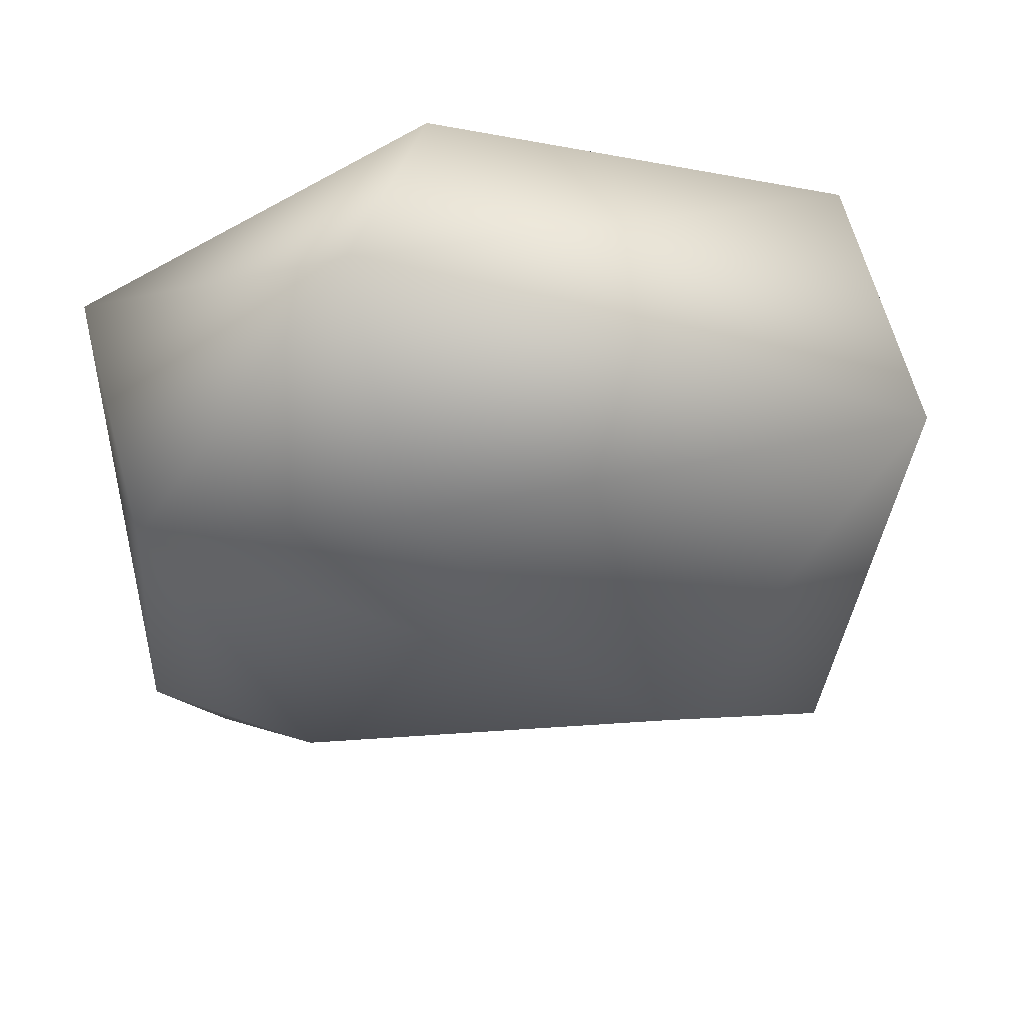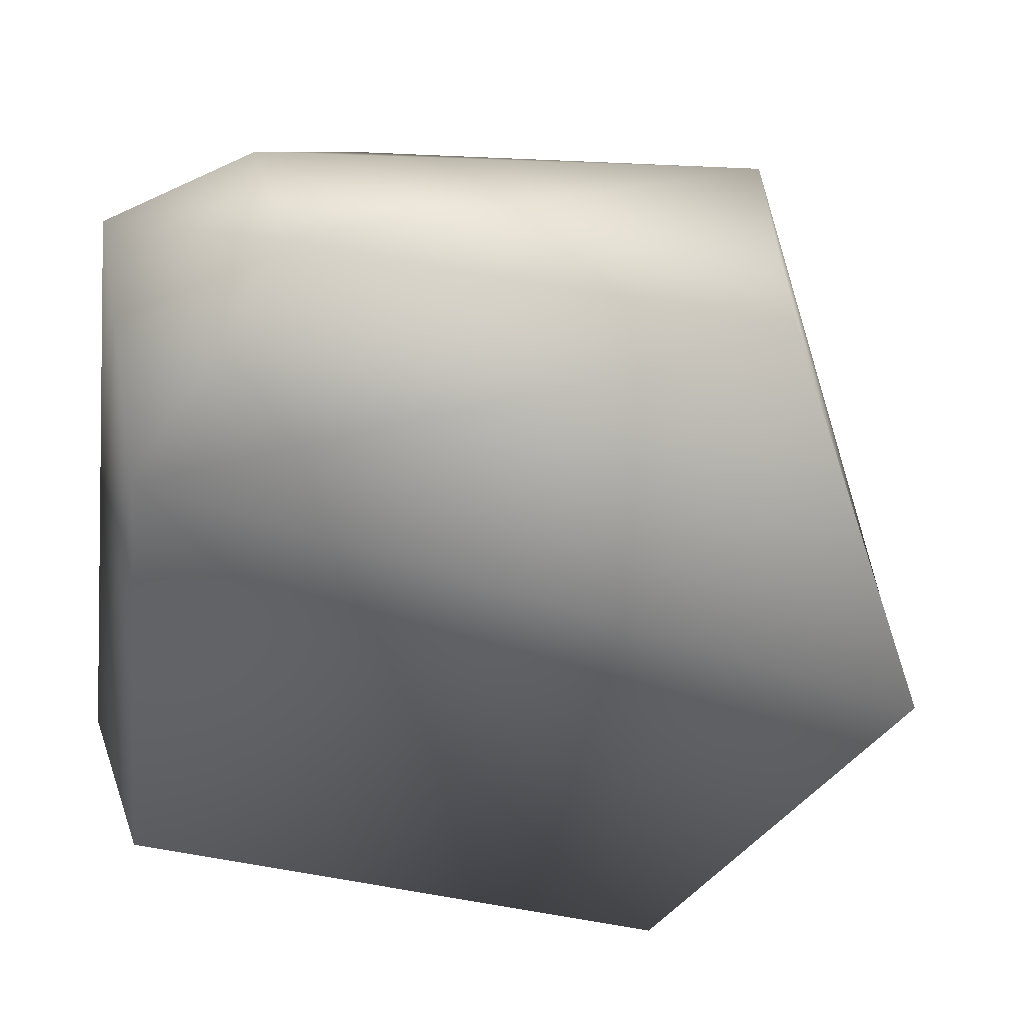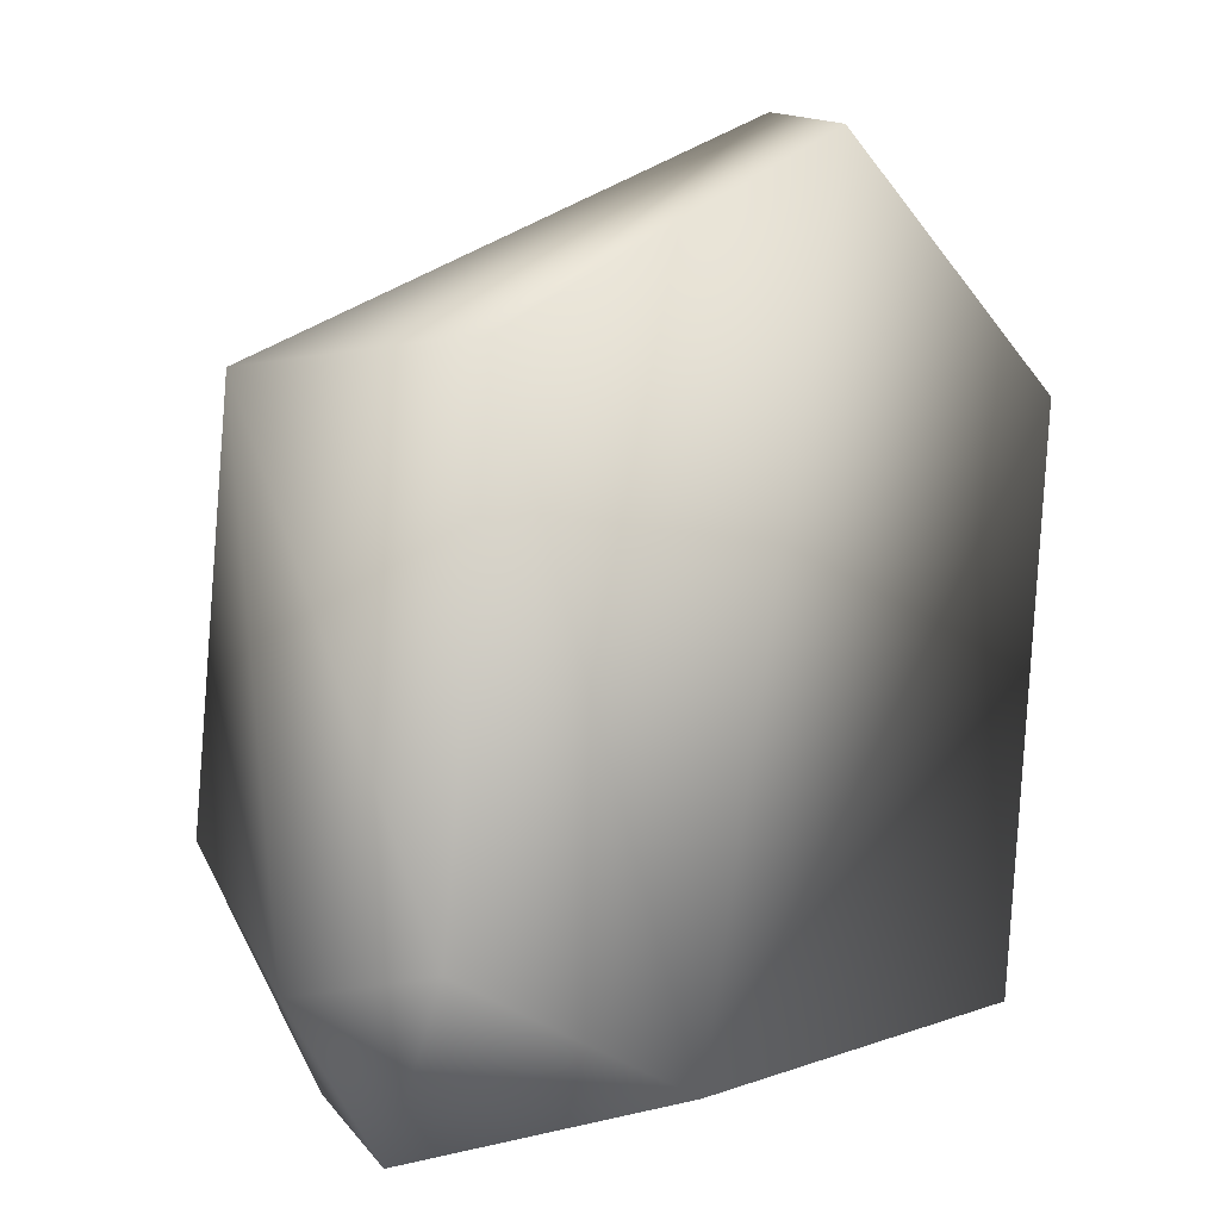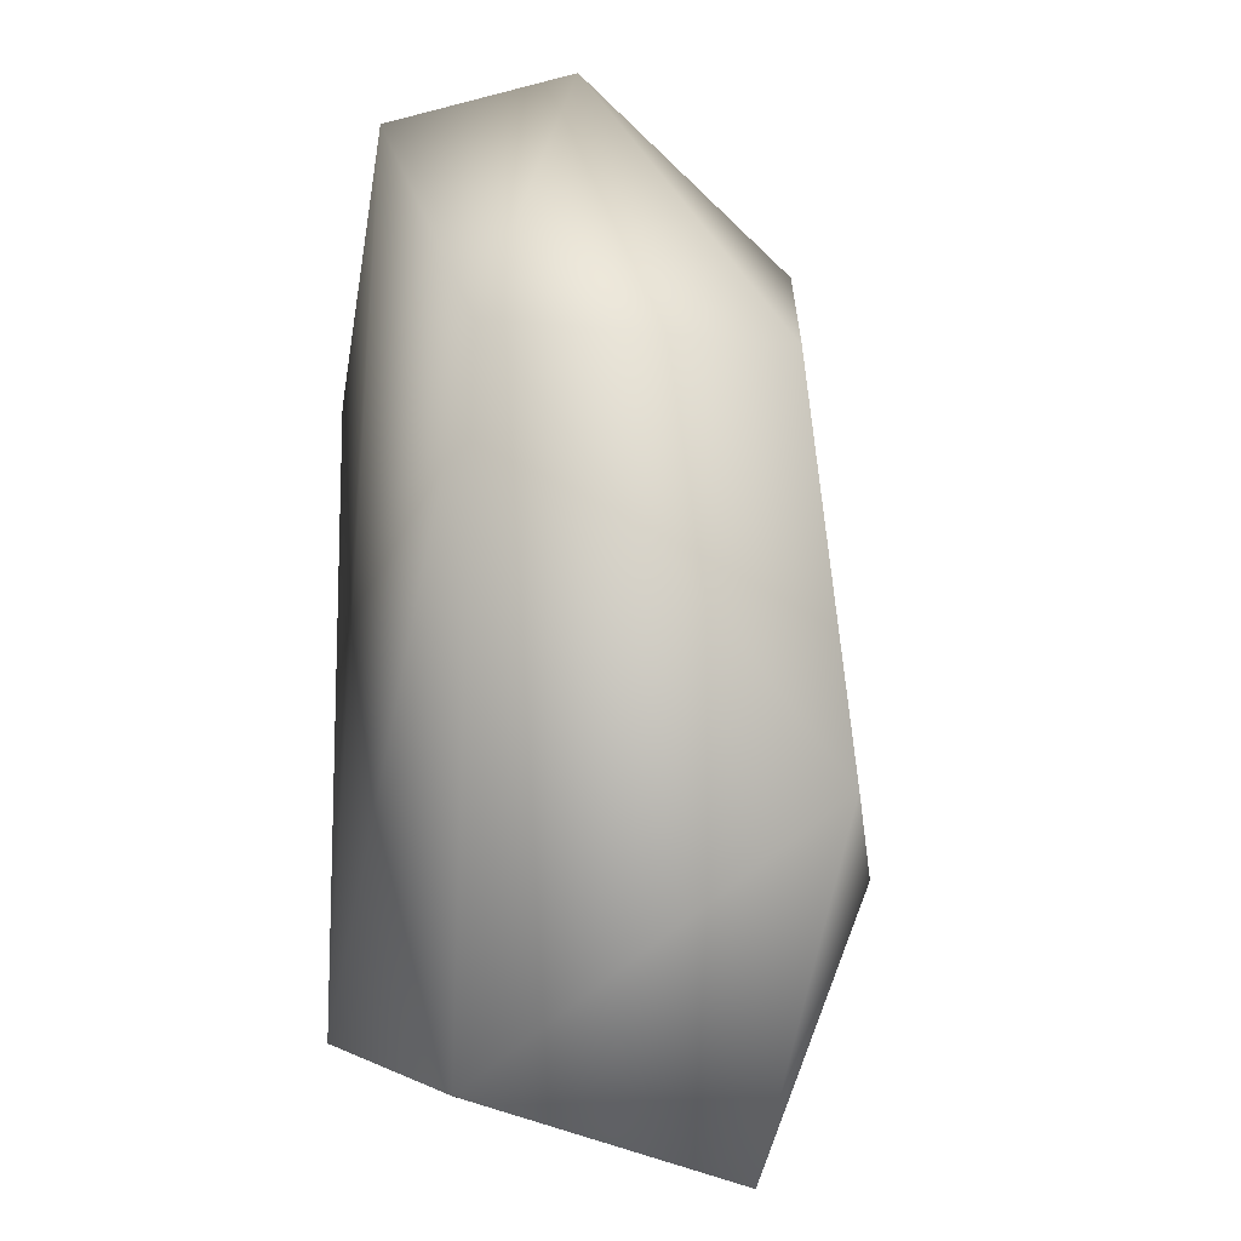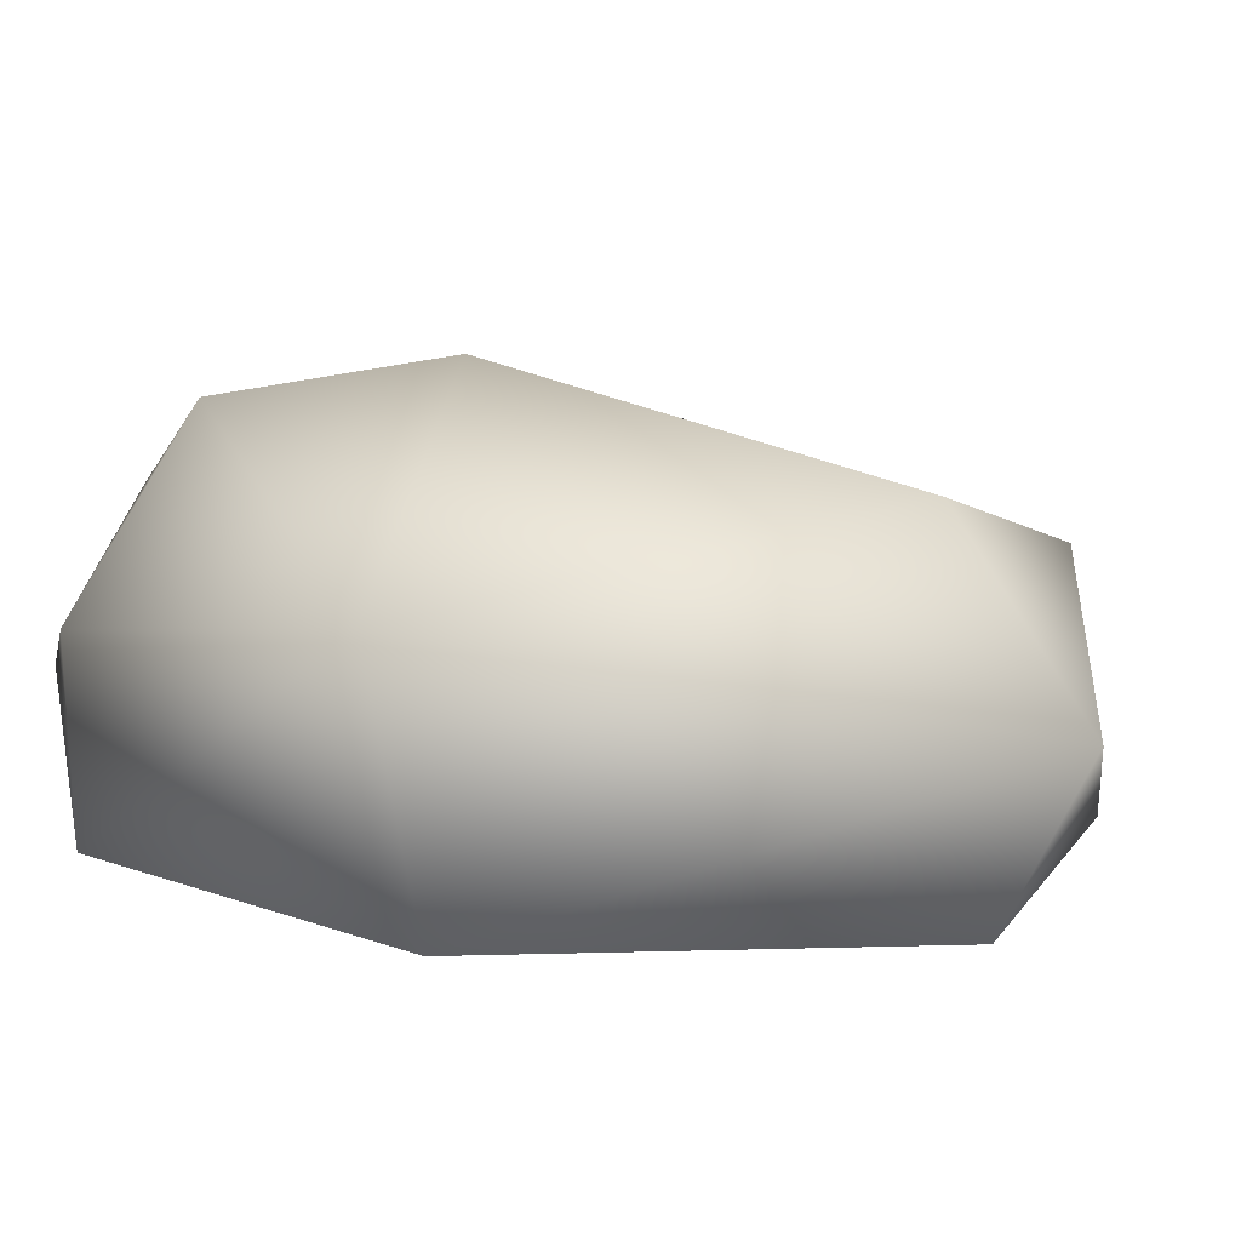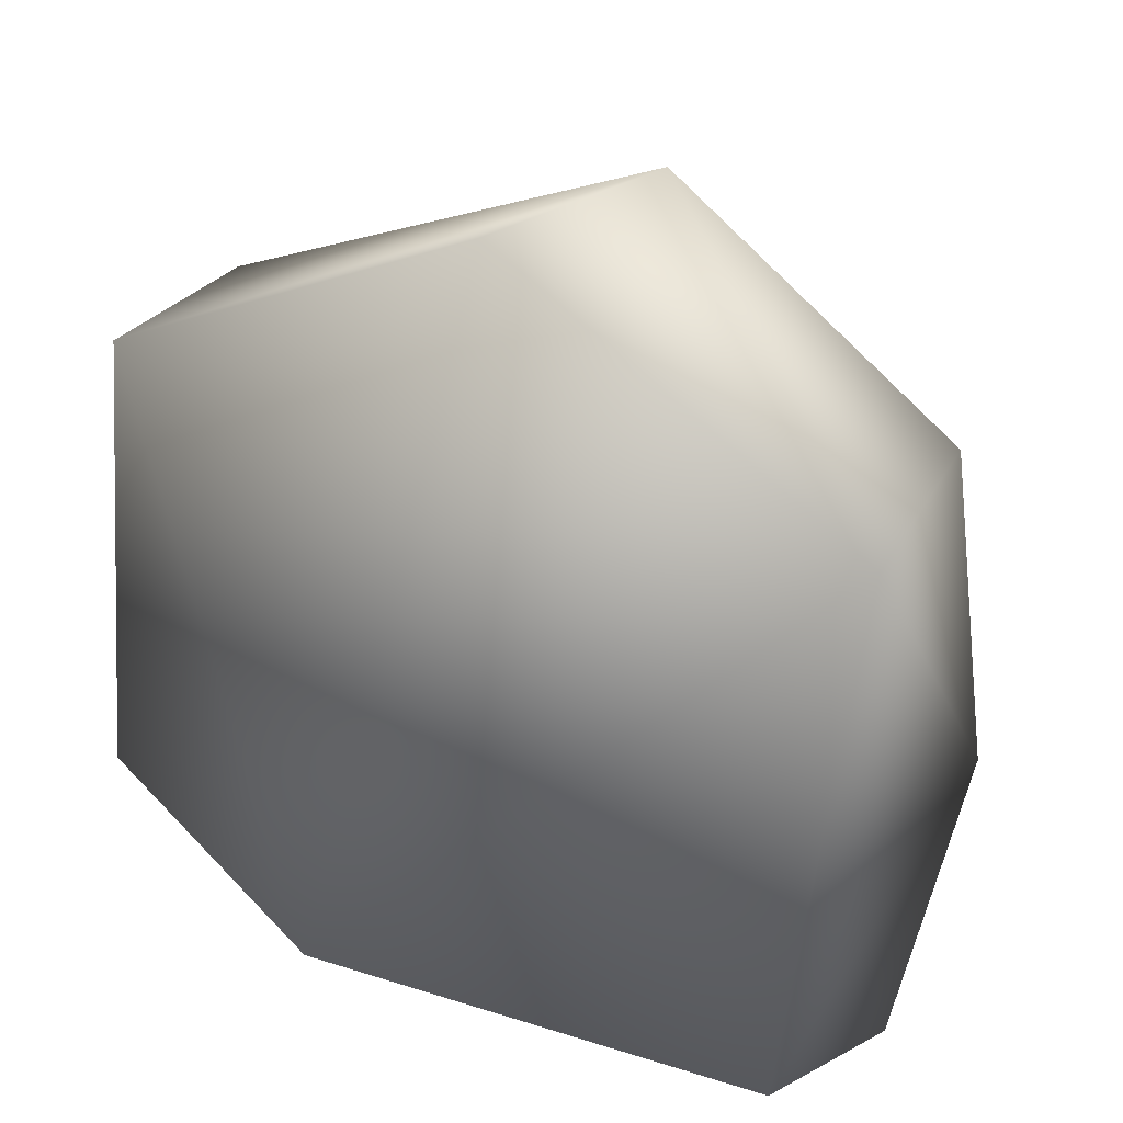
<metadata>
{"format":"obj","ext":"obj","renderer":"f3d","projection":"perspective","resolution":1024,"background":"white","views":[{"elev":65.6,"azim":172.5,"up":"+Z"},{"elev":-55.8,"azim":-95.6,"up":"+Y"},{"elev":3.3,"azim":-48.5,"up":"+Z"},{"elev":-3.6,"azim":78.0,"up":"+Z"},{"elev":7.3,"azim":-37.4,"up":"+Y"},{"elev":28.3,"azim":30.2,"up":"+Z"}]}
</metadata>
<code>
g fcbg_cityforest_004_stone_04
v -0.1135 -0.1709 -0.2713
v -0.296 -0.143 -0.1779
v -0.2609 -0.1471 0.1656
v 0.03712 -0.1585 0.3008
v 0.296 -0.1413 0.1386
v 0.2421 -0.1431 -0.2706
v -0.2921 0.03318 0.1498
v -0.2609 -0.1471 0.1656
v -0.296 -0.143 -0.1779
v -0.2885 -0.004236 -0.2088
v -0.2437 -0.0424 -0.3091
v -0.1135 -0.1709 -0.2713
v -0.1807 0.07834 -0.2949
v -0.2241 0.1437 -0.1387
v 0.257 0.01979 -0.3222
v -0.1135 -0.1709 -0.2713
v 0.2421 -0.1431 -0.2706
v -0.09676 0.1709 -0.03166
v 0.1776 0.109 -0.1593
v 0.2913 0.06874 -0.108
v 0.2421 -0.1431 -0.2706
v 0.296 -0.1413 0.1386
v 0.2701 0.04389 0.1338
v 0.08494 0.08866 0.2065
v 0.1024 -0.04786 0.3222
v 0.03712 -0.1585 0.3008
v -0.2609 -0.1471 0.1656
g fcbg_cityforest_004_stone_04_0
f 3 2 1
f 3 1 4
f 5 4 1
f 6 5 1
f 9 8 7
f 10 9 7
f 9 10 11
f 12 9 11
f 11 10 13
f 7 14 10
f 14 13 10
f 15 11 13
f 16 11 15
f 17 16 15
f 14 18 13
f 7 18 14
f 15 13 19
f 18 19 13
f 19 20 15
f 15 20 21
f 22 21 20
f 19 23 20
f 18 23 19
f 22 20 23
f 24 18 7
f 24 23 18
f 22 23 25
f 23 24 25
f 24 7 25
f 26 22 25
f 7 27 25
f 27 26 25

</code>
